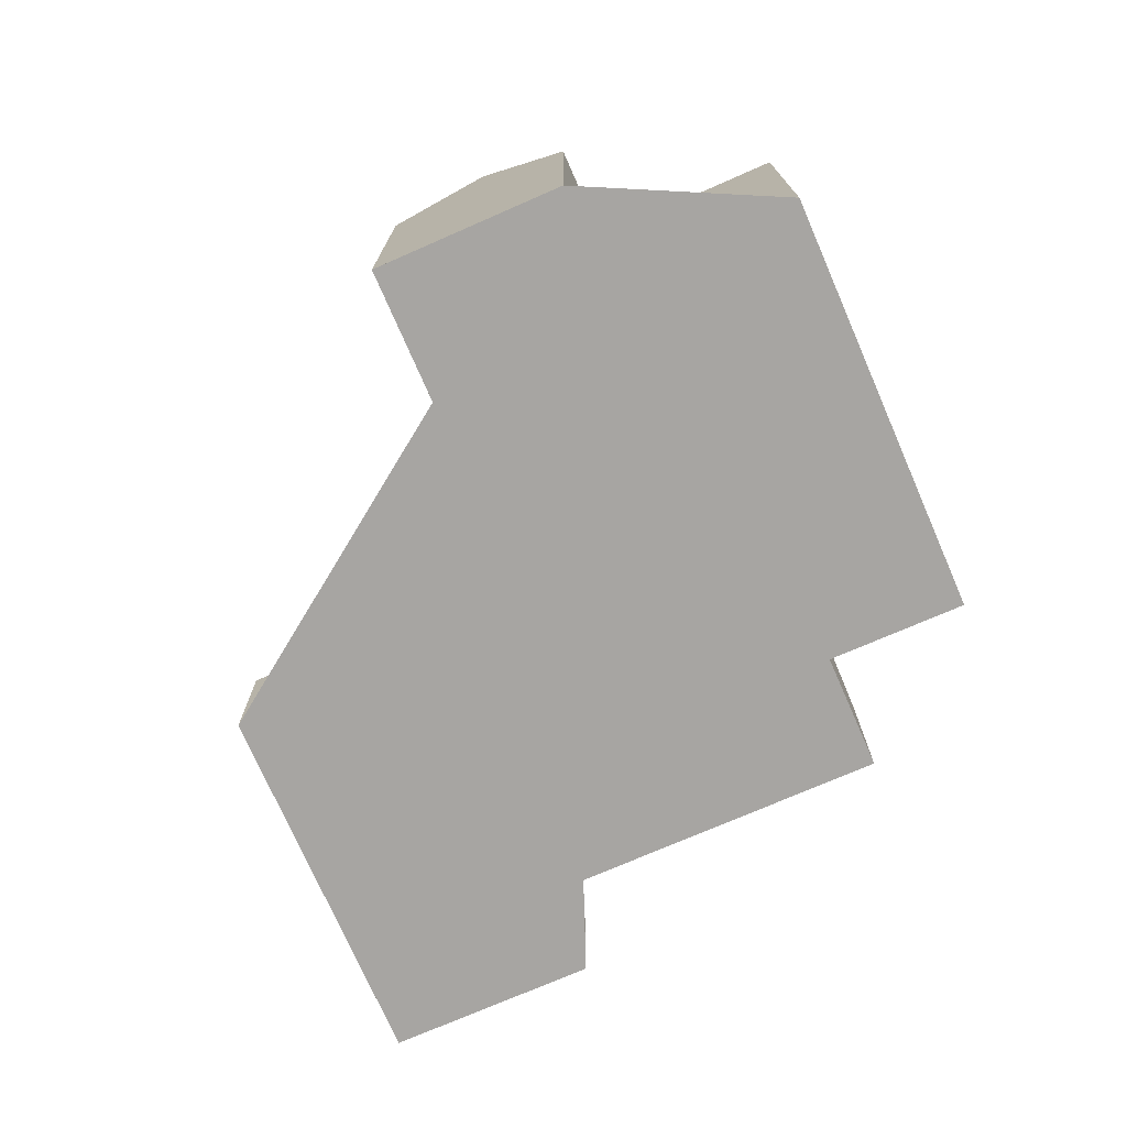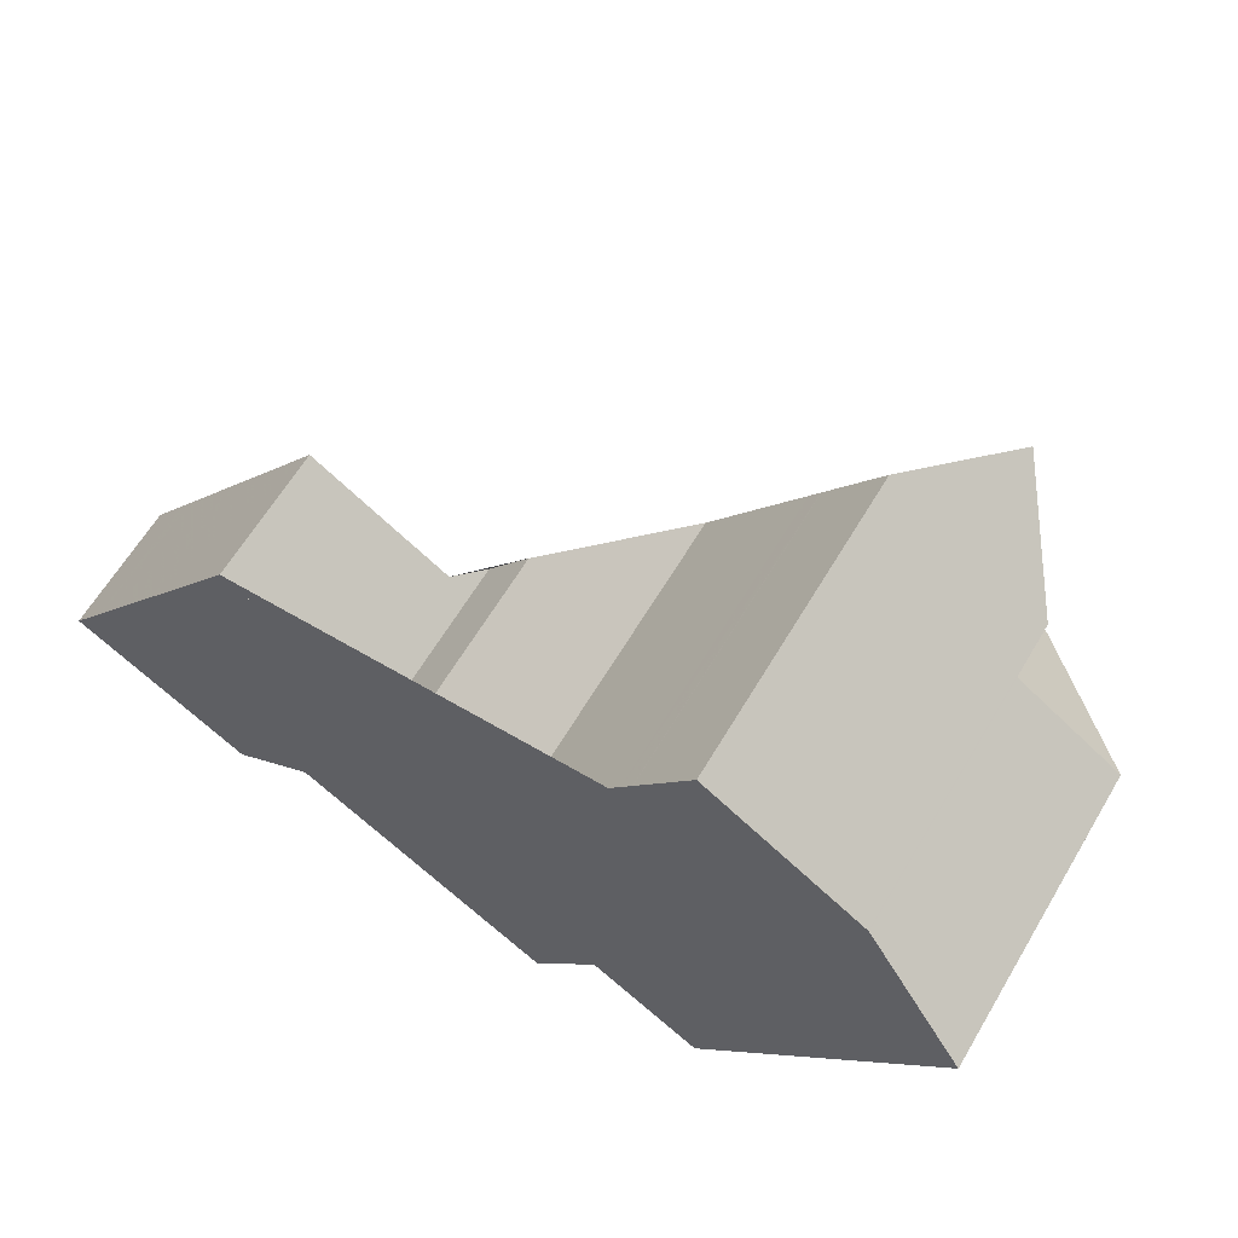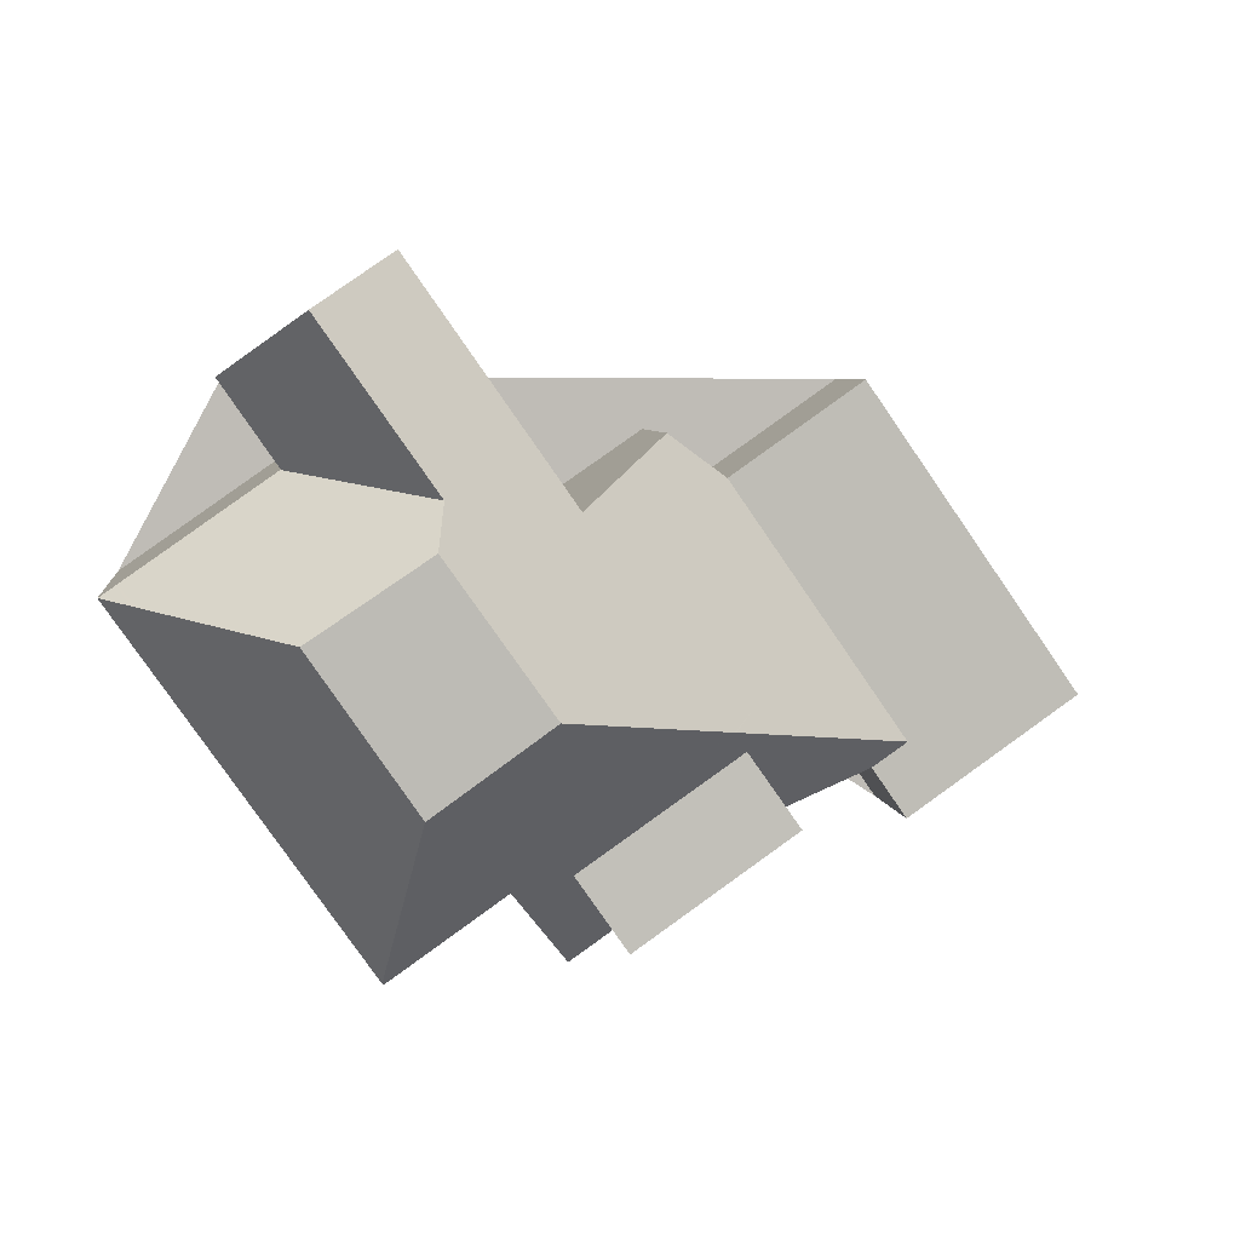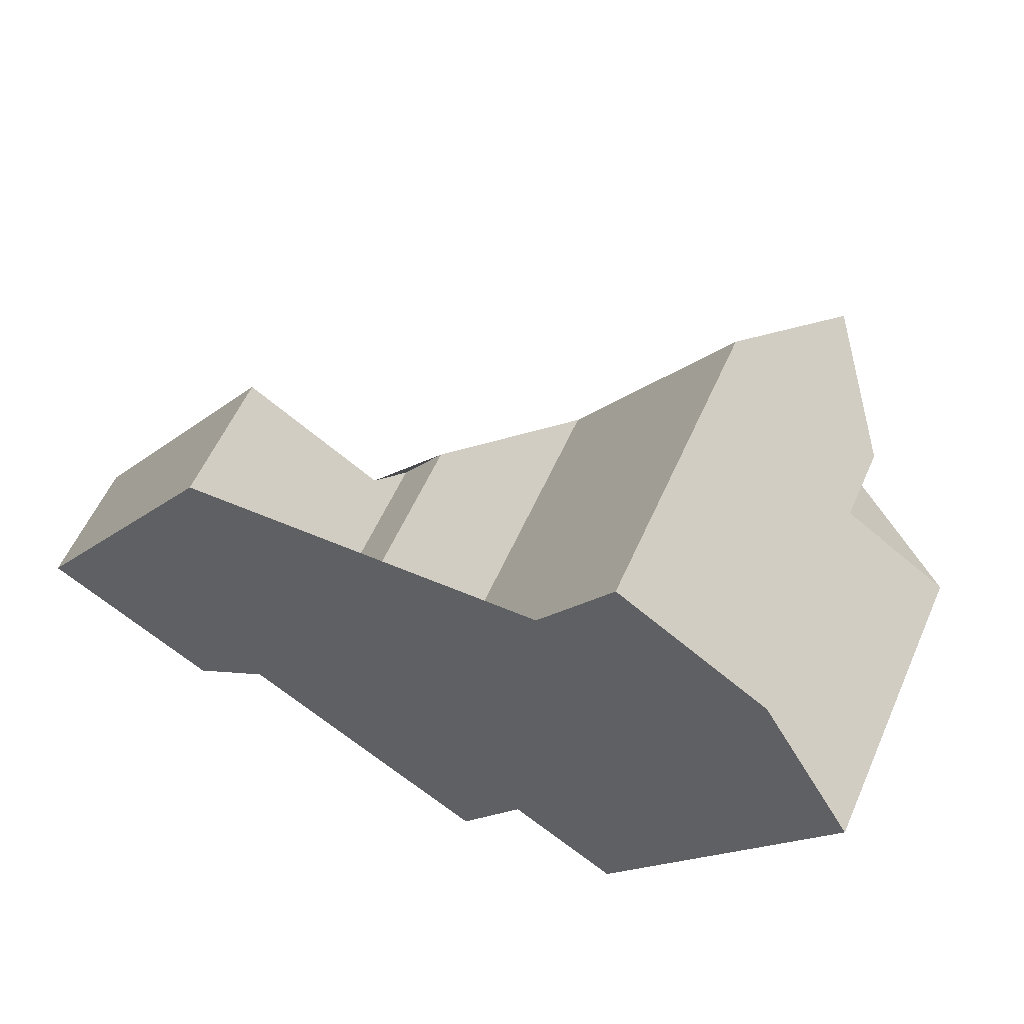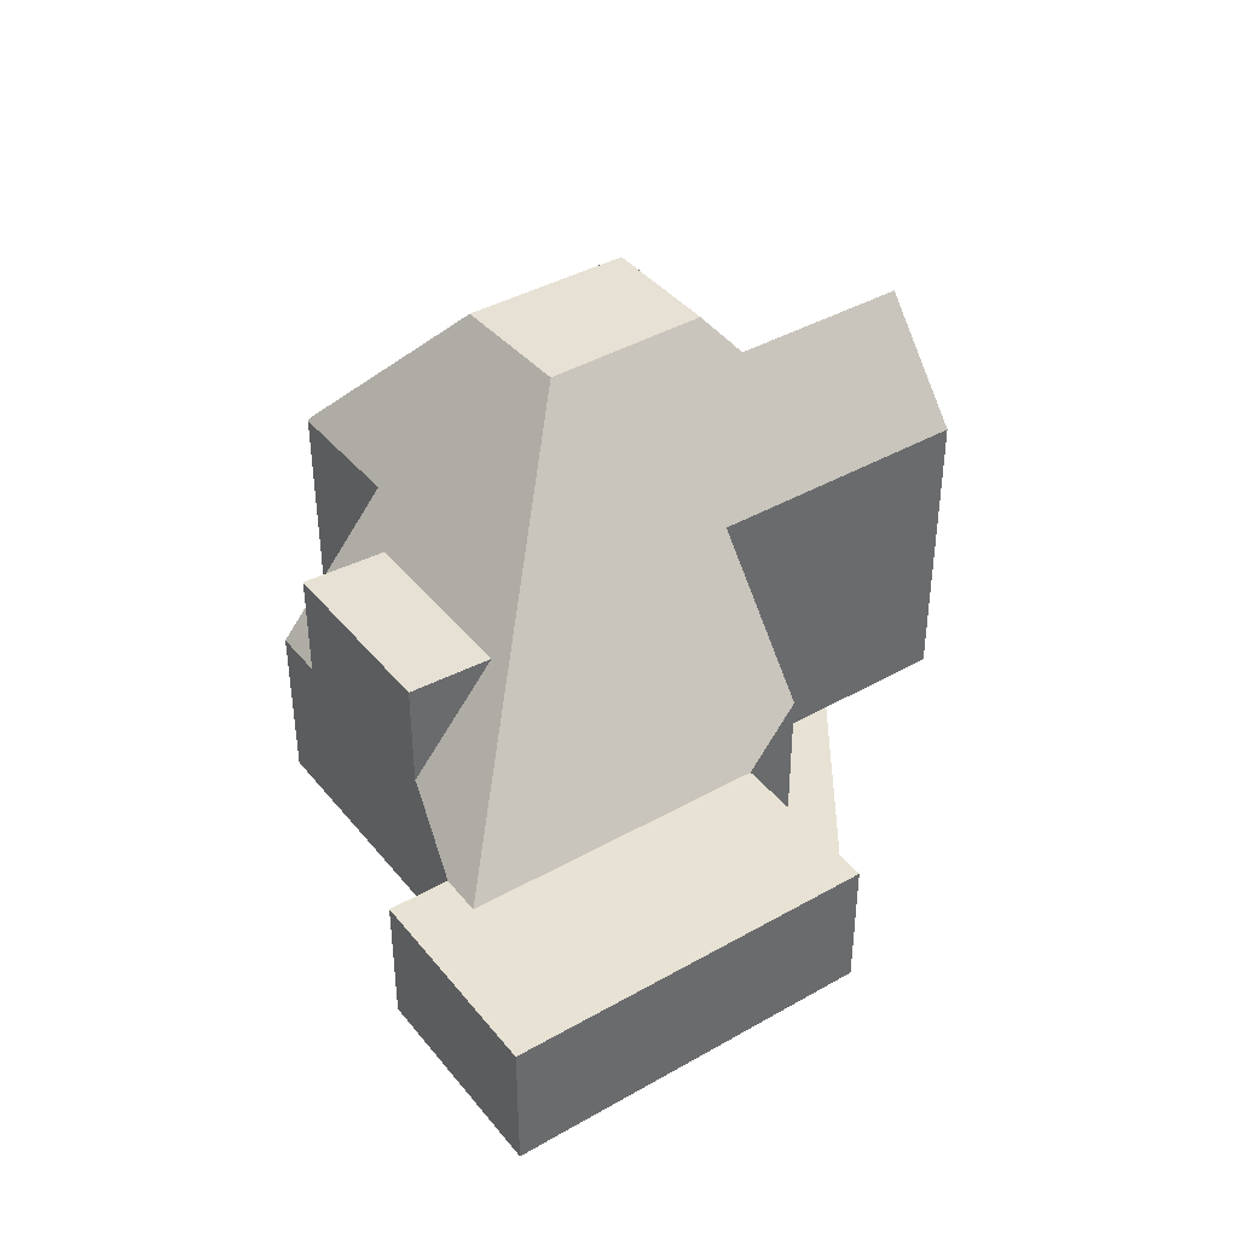
<metadata>
{"format":"obj","ext":"obj","renderer":"f3d","projection":"perspective","resolution":1024,"background":"white","views":[{"elev":-73.9,"azim":-121.5,"up":"+Z"},{"elev":63.5,"azim":-149.2,"up":"+Y"},{"elev":5.5,"azim":-7.6,"up":"+Y"},{"elev":58.1,"azim":-156.1,"up":"+Y"},{"elev":39.9,"azim":89.9,"up":"+Z"}]}
</metadata>
<code>
v -2131 -1131 6.367
v -2128 -1136 6.35
v -2126 -1135 3.448
v -2125 -1136 3.423
v -2122 -1134 2.777
v -2118 -1140 2.786
v -2121 -1143 2.796
v -2122 -1141 3.485
v -2128 -1145 3.455
v -2129 -1143 6.356
v -2132 -1145 6.336
v -2137 -1138 6.399
v -2134 -1135 6.397
v -2135 -1134 6.423
v -2125 -1136 2.785
v -2121 -1141 2.793
v -2129 -1140 9.448
v -2131 -1137 9.48
v -2130 -1133 6.361
v -2128 -1136 5.446
v -2124 -1140 5.674
v -2131 -1136 8.738
v -2128 -1140 8.723
v -2125 -1136 2.785
v -2120 -1142 2.794
v -2133 -1133 8.751
v -2121 -1141 2.793
v -2122 -1142 2.795
v -2121 -1141 2.793
v -2122 -1142 2.795
v -2132 -1145 6.393
v -2129 -1140 9.448
v -2124 -1142 3.476
v -2118 -1139 2.785
v -2127 -1145 3.46
v -2132 -1144 6.871
v -2131 -1141 9.397
v -2136 -1138 6.894
v -2133 -1138 9.431
v -2131 -1141 9.397
v -2132 -1145 6.393
v -2137 -1138 6.405
v -2131 -1141 9.397
v -2133 -1138 9.431
v -2129 -1140 9.448
v -2131 -1137 9.48
v -2137 -1138 6.405
v -2133 -1138 9.431
v -2131 -1137 9.48
v -2131 -1136 8.738
v -2134 -1135 6.386
v -2125 -1141 5.673
v -2124 -1140 5.674
v -2129 -1144 5.666
v -2127 -1145 5.743
v -2128 -1143 5.667
v -2124 -1142 5.749
v -2133 -1133 8.751
v -2128 -1140 8.723
v -2129 -1143 5.666
v -2131 -1136 8.738
v -2134 -1135 6.386
v -2129 -1144 5.044
v -2122 -1141 3.655
v -2122 -1142 2.794
v -2122 -1142 2.794
v -2126 -1135 3.645
v -2122 -1141 3.655
v -2121 -1143 2.796
v -2136 -1138 6.783
v -2132 -1144 6.794
v -2132 -1144 6.794
v -2136 -1138 6.783
v -2132 -1145 6.338
v -2137 -1138 6.404
v -2122 -1141 3.491
v -2128 -1145 3.479
v -2122 -1141 3.491
v -2121 -1141 2.792
v -2122 -1141 3.491
v -2121 -1141 2.792
v -2124 -1142 3.487
v -2119 -1139 2.784
v -2124 -1142 5.748
v -2127 -1145 5.742
v -2127 -1145 3.481
v -2133 -1133 8.751
v -2133 -1133 8.751
v -2135 -1134 6.423
v -2131 -1131 6.367
v -2125 -1141 5.673
v -2124 -1142 3.487
v -2125 -1141 5.673
v -2124 -1142 3.476
v -2124 -1142 5.749
v -2124 -1142 5.748
v -2125 -1140 6.341
v -2130 -1133 6.36
v -2125 -1140 6.341
v -2130 -1140 9.423
v -2135 -1134 6.438
v -2134 -1135 6.423
v -2132 -1137 9.456
v -2130 -1140 9.423
v -2132 -1137 9.456
v -2129 -1143 6.357
v -2134 -1135 6.423
v -2135 -1134 6.438
v -2128 -1143 5.667
v -2128 -1143 5.667
v -2127 -1145 3.481
v -2127 -1145 3.46
v -2127 -1145 5.742
v -2127 -1145 5.743
v -2137 -1138 6.423
v -2137 -1138 6.42
v -2132 -1134 8.745
v -2132 -1134 8.745
v -2134 -1135 6.397
v -2134 -1135 6.423
v -2137 -1138 6.423
v -2137 -1138 6.399
v -2134 -1136 6.389
v -2130 -1133 6.361
v -2119 -1139 2.784
v -2122 -1134 2.777
v -2118 -1139 2.785
v -2118 -1140 2.787
v -2125 -1136 2.785
v -2125 -1136 3.647
v -2134 -1142 6.79
v -2134 -1142 6.88
v -2132 -1141 9.406
v -2125 -1136 2.785
v -2122 -1134 2.777
v -2122 -1134 2.777
v -2132 -1141 9.406
v -2131 -1140 9.432
v -2129 -1139 9.456
v -2129 -1139 8.728
v -2129 -1139 9.456
v -2127 -1137 5.507
v -2127 -1137 6.349
v -2134 -1142 6.395
v -2134 -1141 6.884
v -2133 -1139 9.42
v -2131 -1138 9.445
v -2130 -1138 9.469
v -2133 -1139 9.42
v -2135 -1141 6.396
v -2134 -1141 6.787
v -2126 -1135 3.448
v -2126 -1135 3.645
v -2130 -1137 8.733
v -2130 -1138 9.469
v -2128 -1136 5.446
v -2128 -1136 6.353
v -2132 -1144 6.871
v -2136 -1138 6.894
v -2132 -1145 6.338
v -2137 -1137 6.419
v -2137 -1137 6.403
v -2134 -1140 7.054
v -2133 -1142 7.056
v -2136 -1138 7.049
v -2132 -1144 7.06
v -2132 -1144 7.06
v -2136 -1138 7.049
v -2131 -1145 6.339
v -2136 -1137 6.417
v -2136 -1137 6.403
v -2121 -1143 2.796
v -2121 -1142 2.796
v -2120 -1142 2.794
v -2118 -1140 2.787
v -2118 -1140 2.786
v -2127 -1137 6.416
v -2125 -1140 6.421
v -2125 -1141 5.673
v -2131 -1132 6.407
v -2130 -1133 6.409
v -2132 -1131 6.407
v -2128 -1136 6.414
v -2130 -1133 6.409
v -2125 -1140 6.421
v -2125 -1141 5.673
v -2124 -1142 5.748
v -2124 -1142 5.749
v -2123 -1139 2.789
v -2123 -1139 3.652
v -2125 -1140 5.65
v -2125 -1140 6.342
v -2125 -1140 6.379
v -2125 -1140 6.379
v -2125 -1140 6.379
v -2132 -1145 6.344
v -2132 -1145 6.342
v -2123 -1139 2.789
v -2120 -1137 2.781
v -2120 -1137 2.781
v -2132 -1145 6.344
v -2131 -1145 6.345
v -2129 -1143 6.36
v -2129 -1143 6.355
v -2130 -1143 6.355
v -2129 -1143 6.36
v -2131 -1141 9.403
v -2132 -1139 9.425
v -2132 -1140 9.412
v -2129 -1144 5.666
v -2129 -1143 6.355
v -2131 -1141 9.403
v -2133 -1138 9.436
v -2133 -1138 9.436
v -2129 -1144 5.053
v -2135 -1136 6.393
v -2135 -1136 6.391
v -2128 -1145 3.48
v -2128 -1145 3.455
v -2131 -1131 6.367
v -2131 -1131 6.367
v -2131 -1131 -8.882e-16
v -2131 -1131 0
v -2128 -1136 5.446
v -2128 -1136 6.35
v -2128 -1136 0
v -2128 -1136 0
v -2126 -1135 3.448
v -2126 -1135 3.448
v -2126 -1135 0
v -2126 -1135 0
v -2125 -1136 2.785
v -2125 -1136 3.423
v -2125 -1136 0
v -2125 -1136 0
v -2122 -1134 2.777
v -2122 -1134 2.777
v -2122 -1134 -4.441e-16
v -2122 -1134 4.441e-16
v -2118 -1140 2.787
v -2118 -1140 2.786
v -2118 -1140 -4.441e-16
v -2118 -1140 0
v -2121 -1143 2.796
v -2121 -1143 2.796
v -2121 -1143 0
v -2121 -1143 -4.441e-16
v -2124 -1142 3.476
v -2122 -1141 3.485
v -2122 -1141 0
v -2124 -1142 4.441e-16
v -2128 -1145 3.479
v -2128 -1145 3.455
v -2128 -1145 0
v -2128 -1145 0
v -2130 -1143 6.355
v -2129 -1143 6.356
v -2129 -1143 0
v -2130 -1143 -8.882e-16
v -2132 -1145 6.342
v -2132 -1145 6.336
v -2132 -1145 0
v -2132 -1145 0
v -2137 -1138 6.405
v -2137 -1138 6.399
v -2137 -1138 8.882e-16
v -2137 -1138 0
v -2134 -1135 6.397
v -2134 -1135 6.397
v -2134 -1135 -8.882e-16
v -2134 -1135 8.882e-16
v -2135 -1134 6.438
v -2135 -1134 6.423
v -2135 -1134 0
v -2135 -1134 -8.882e-16
v -2130 -1133 6.36
v -2130 -1133 6.361
v -2130 -1133 0
v -2130 -1133 -8.882e-16
v -2126 -1135 3.645
v -2128 -1136 5.446
v -2128 -1136 0
v -2126 -1135 4.441e-16
v -2122 -1134 2.777
v -2125 -1136 2.785
v -2125 -1136 0
v -2122 -1134 0
v -2121 -1143 2.796
v -2120 -1142 2.794
v -2120 -1142 0
v -2121 -1143 0
v -2122 -1141 3.485
v -2122 -1142 2.795
v -2122 -1142 0
v -2122 -1141 0
v -2134 -1142 6.395
v -2132 -1145 6.393
v -2132 -1145 0
v -2134 -1142 0
v -2118 -1140 2.786
v -2118 -1139 2.785
v -2118 -1139 0
v -2118 -1140 0
v -2137 -1138 6.404
v -2137 -1138 6.405
v -2137 -1138 0
v -2137 -1138 0
v -2134 -1135 6.397
v -2134 -1135 6.386
v -2134 -1135 8.882e-16
v -2134 -1135 -8.882e-16
v -2129 -1143 6.355
v -2129 -1144 5.666
v -2129 -1144 0
v -2129 -1143 8.882e-16
v -2132 -1131 6.407
v -2133 -1133 8.751
v -2133 -1133 0
v -2132 -1131 8.882e-16
v -2129 -1144 5.666
v -2129 -1144 5.044
v -2129 -1144 0
v -2129 -1144 0
v -2126 -1135 3.448
v -2126 -1135 3.645
v -2126 -1135 4.441e-16
v -2126 -1135 0
v -2121 -1143 2.796
v -2121 -1143 2.796
v -2121 -1143 0
v -2121 -1143 0
v -2132 -1145 6.336
v -2132 -1145 6.338
v -2132 -1145 -8.882e-16
v -2132 -1145 0
v -2137 -1137 6.403
v -2137 -1138 6.404
v -2137 -1138 0
v -2137 -1137 8.882e-16
v -2129 -1144 5.044
v -2128 -1145 3.479
v -2128 -1145 0
v -2129 -1144 0
v -2118 -1139 2.785
v -2119 -1139 2.784
v -2119 -1139 4.441e-16
v -2118 -1139 0
v -2135 -1134 6.423
v -2135 -1134 6.423
v -2135 -1134 0
v -2135 -1134 0
v -2130 -1133 6.361
v -2131 -1131 6.367
v -2131 -1131 0
v -2130 -1133 0
v -2124 -1142 5.749
v -2124 -1142 5.749
v -2124 -1142 8.882e-16
v -2124 -1142 0
v -2128 -1136 6.35
v -2130 -1133 6.36
v -2130 -1133 -8.882e-16
v -2128 -1136 0
v -2133 -1133 8.751
v -2135 -1134 6.438
v -2135 -1134 -8.882e-16
v -2133 -1133 0
v -2128 -1145 3.455
v -2127 -1145 3.46
v -2127 -1145 0
v -2128 -1145 0
v -2135 -1134 6.423
v -2134 -1135 6.397
v -2134 -1135 8.882e-16
v -2135 -1134 0
v -2137 -1138 6.399
v -2137 -1138 6.399
v -2137 -1138 0
v -2137 -1138 8.882e-16
v -2134 -1135 6.386
v -2134 -1136 6.389
v -2134 -1136 0
v -2134 -1135 8.882e-16
v -2130 -1133 6.361
v -2130 -1133 6.361
v -2130 -1133 0
v -2130 -1133 0
v -2122 -1134 2.777
v -2122 -1134 2.777
v -2122 -1134 0
v -2122 -1134 -4.441e-16
v -2120 -1142 2.794
v -2118 -1140 2.787
v -2118 -1140 0
v -2120 -1142 0
v -2120 -1137 2.781
v -2122 -1134 2.777
v -2122 -1134 4.441e-16
v -2120 -1137 0
v -2135 -1141 6.396
v -2134 -1142 6.395
v -2134 -1142 0
v -2135 -1141 0
v -2137 -1138 6.399
v -2135 -1141 6.396
v -2135 -1141 0
v -2137 -1138 0
v -2125 -1136 3.423
v -2126 -1135 3.448
v -2126 -1135 0
v -2125 -1136 0
v -2132 -1145 6.338
v -2132 -1145 6.338
v -2132 -1145 0
v -2132 -1145 -8.882e-16
v -2136 -1137 6.403
v -2137 -1137 6.403
v -2137 -1137 8.882e-16
v -2136 -1137 0
v -2132 -1145 6.338
v -2131 -1145 6.339
v -2131 -1145 0
v -2132 -1145 0
v -2135 -1136 6.391
v -2136 -1137 6.403
v -2136 -1137 0
v -2135 -1136 0
v -2122 -1142 2.795
v -2121 -1143 2.796
v -2121 -1143 -4.441e-16
v -2122 -1142 0
v -2118 -1140 2.786
v -2118 -1140 2.786
v -2118 -1140 0
v -2118 -1140 -4.441e-16
v -2131 -1131 6.367
v -2132 -1131 6.407
v -2132 -1131 8.882e-16
v -2131 -1131 -8.882e-16
v -2127 -1145 5.743
v -2124 -1142 5.749
v -2124 -1142 0
v -2127 -1145 8.882e-16
v -2132 -1145 6.393
v -2132 -1145 6.342
v -2132 -1145 0
v -2132 -1145 0
v -2119 -1139 2.784
v -2120 -1137 2.781
v -2120 -1137 0
v -2119 -1139 4.441e-16
v -2129 -1143 6.356
v -2129 -1143 6.355
v -2129 -1143 8.882e-16
v -2129 -1143 0
v -2131 -1145 6.339
v -2130 -1143 6.355
v -2130 -1143 -8.882e-16
v -2131 -1145 0
v -2134 -1136 6.389
v -2135 -1136 6.391
v -2135 -1136 0
v -2134 -1136 0
v -2128 -1145 3.455
v -2128 -1145 3.455
v -2128 -1145 0
v -2128 -1145 0
v -2134 -1135 0
v -2135 -1134 0
v -2131 -1131 0
v -2128 -1136 0
v -2126 -1135 0
v -2125 -1136 0
v -2122 -1134 0
v -2118 -1140 0
v -2121 -1143 0
v -2122 -1141 0
v -2128 -1145 0
v -2129 -1143 0
v -2132 -1145 0
v -2137 -1138 0
f 155 18 22 154
f 156 20 67 153
f 157 98 2 20 156
f 125 83 34 127
f 196 72 158 201
f 174 25 69 173
f 84 57 33 82
f 176 6 128 175
f 159 73 116 161
f 101 89 14 108
f 122 12 47 121
f 166 36 132 164
f 139 32 100 138
f 210 60 215
f 86 56 85
f 180 87 58 182
f 99 53 93
f 93 53 64 76 92
f 76 64 78
f 153 67 3 152
f 173 69 7 172
f 132 36 71 131
f 197 41 72 196
f 116 73 115
f 92 76 65 28 8 94
f 78 27 65 76
f 79 16 80
f 200 83 125 199
f 82 52 84
f 85 55 35 86
f 120 102 51 13 119
f 184 22 117 181
f 215 60 110 111 218
f 218 111 112 219
f 183 154 22 184
f 110 60 106
f 118 50 102 120
f 212 40 133 209
f 203 104 45 59 206
f 107 61 46 105
f 108 26 88 101
f 188 114 113 187
f 187 113 109 179
f 206 59 185 195
f 115 42 75 116
f 119 89 101 120
f 131 71 31 144
f 161 116 75 162
f 181 117 87 180
f 120 101 88 118
f 199 125 81 198
f 127 29 81 125
f 175 128 25 174
f 190 130 129 189
f 145 132 131 151
f 135 126 5 136
f 134 24 126 135
f 164 132 145 163
f 148 139 138 147
f 140 23 17 141
f 191 142 130 190
f 192 143 142 191
f 178 23 140 177
f 209 133 149 208
f 151 131 144 150
f 163 145 38 165
f 147 103 49 148
f 208 149 48 213
f 150 122 121 70 151
f 152 4 15 129 130 153
f 151 70 38 145
f 154 140 141 155
f 153 130 142 156
f 156 142 143 157
f 177 140 154 183
f 207 104 203 211
f 216 123 62 107 105 214
f 217 123 216
f 163 146 137 164
f 165 39 146 163
f 164 137 37 166
f 201 158 167 202
f 168 159 161 170
f 170 161 162 171
f 172 30 66 173
f 174 29 127 175
f 173 66 29 174
f 175 127 34 176
f 193 178 177 143 192
f 180 90 124 181
f 182 1 90 180
f 183 157 143 177
f 181 124 19 184
f 184 19 98 157 183
f 187 96 95 188
f 179 91 96 187
f 195 185 194
f 190 68 21 191
f 191 21 97 192
f 194 99 93 186 195
f 196 74 11 197
f 199 135 136 200
f 198 134 135 199
f 189 79 80 68 190
f 201 160 74 196
f 202 169 160 201
f 192 97 193
f 211 203 106 60 210
f 205 169 202
f 206 106 203
f 195 186 110 106 206
f 208 147 138 209
f 210 54 204 211
f 215 63 54 210
f 213 103 147 208
f 211 204 10 205 202 167 43 207
f 214 44 168 170 216
f 216 170 171 217
f 218 77 63 215
f 219 9 77 218
f 209 138 100 212
f 221 222 223 220
f 225 226 227 224
f 229 230 231 228
f 233 234 235 232
f 237 238 239 236
f 241 242 243 240
f 245 246 247 244
f 249 250 251 248
f 253 254 255 252
f 257 258 259 256
f 261 262 263 260
f 265 266 267 264
f 269 270 271 268
f 273 274 275 272
f 277 278 279 276
f 281 282 283 280
f 285 286 287 284
f 289 290 291 288
f 293 294 295 292
f 297 298 299 296
f 301 302 303 300
f 305 306 307 304
f 309 310 311 308
f 313 314 315 312
f 317 318 319 316
f 321 322 323 320
f 325 326 327 324
f 329 330 331 328
f 333 334 335 332
f 337 338 339 336
f 341 342 343 340
f 345 346 347 344
f 349 350 351 348
f 353 354 355 352
f 357 358 359 356
f 361 362 363 360
f 365 366 367 364
f 369 370 371 368
f 373 374 375 372
f 377 378 379 376
f 381 382 383 380
f 385 386 387 384
f 389 390 391 388
f 393 394 395 392
f 397 398 399 396
f 401 402 403 400
f 405 406 407 404
f 409 410 411 408
f 413 414 415 412
f 417 418 419 416
f 421 422 423 420
f 425 426 427 424
f 429 430 431 428
f 433 434 435 432
f 437 438 439 436
f 441 442 443 440
f 445 446 447 444
f 449 450 451 448
f 453 454 455 452
f 457 458 459 456
f 461 462 463 460
f 465 466 467 464
f 469 470 471 472 473 474 475 476 477 478 479 480 481 468

</code>
